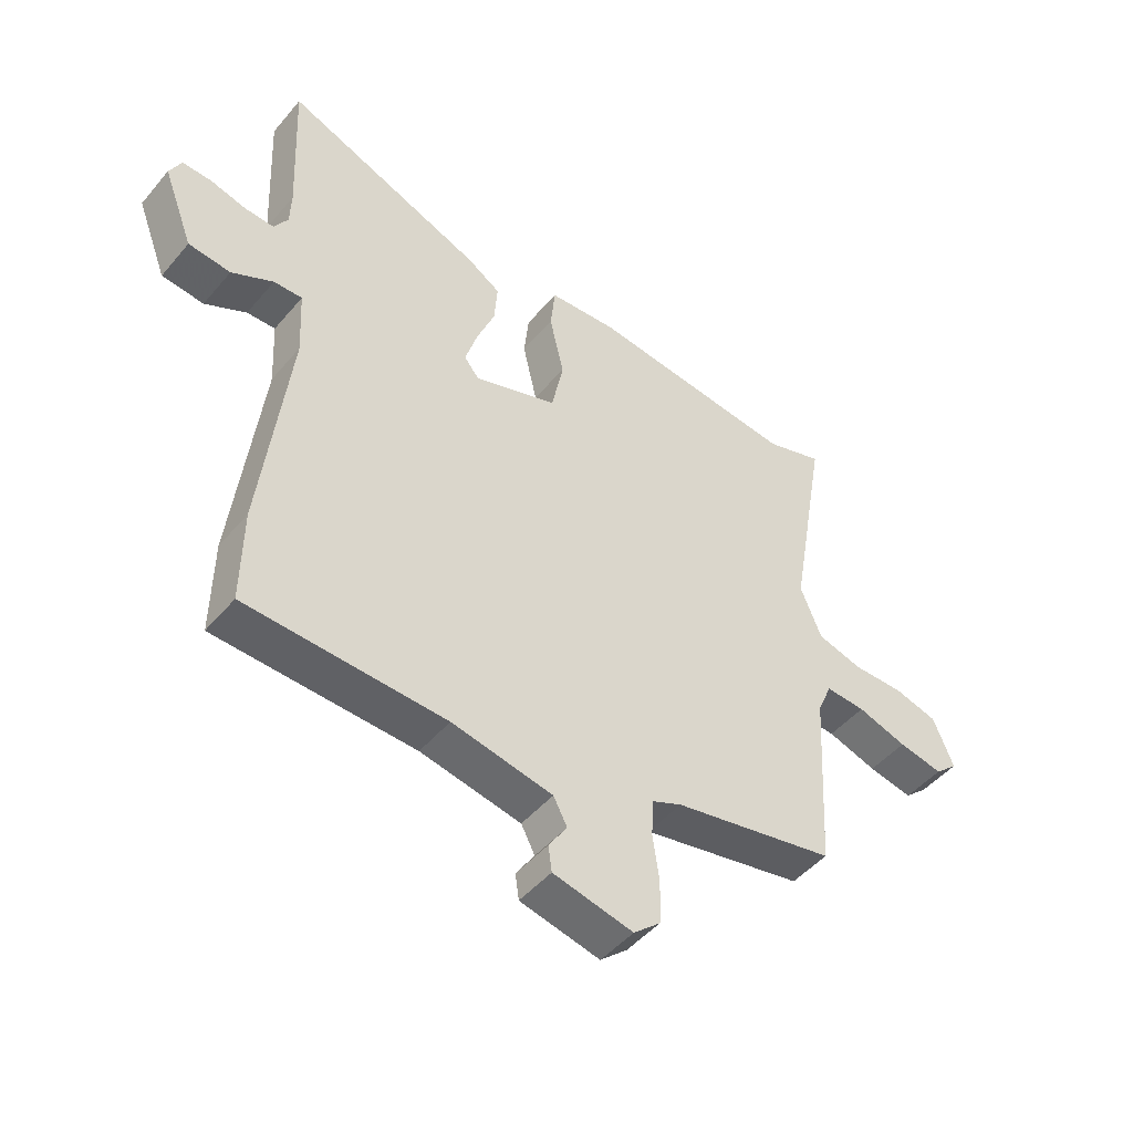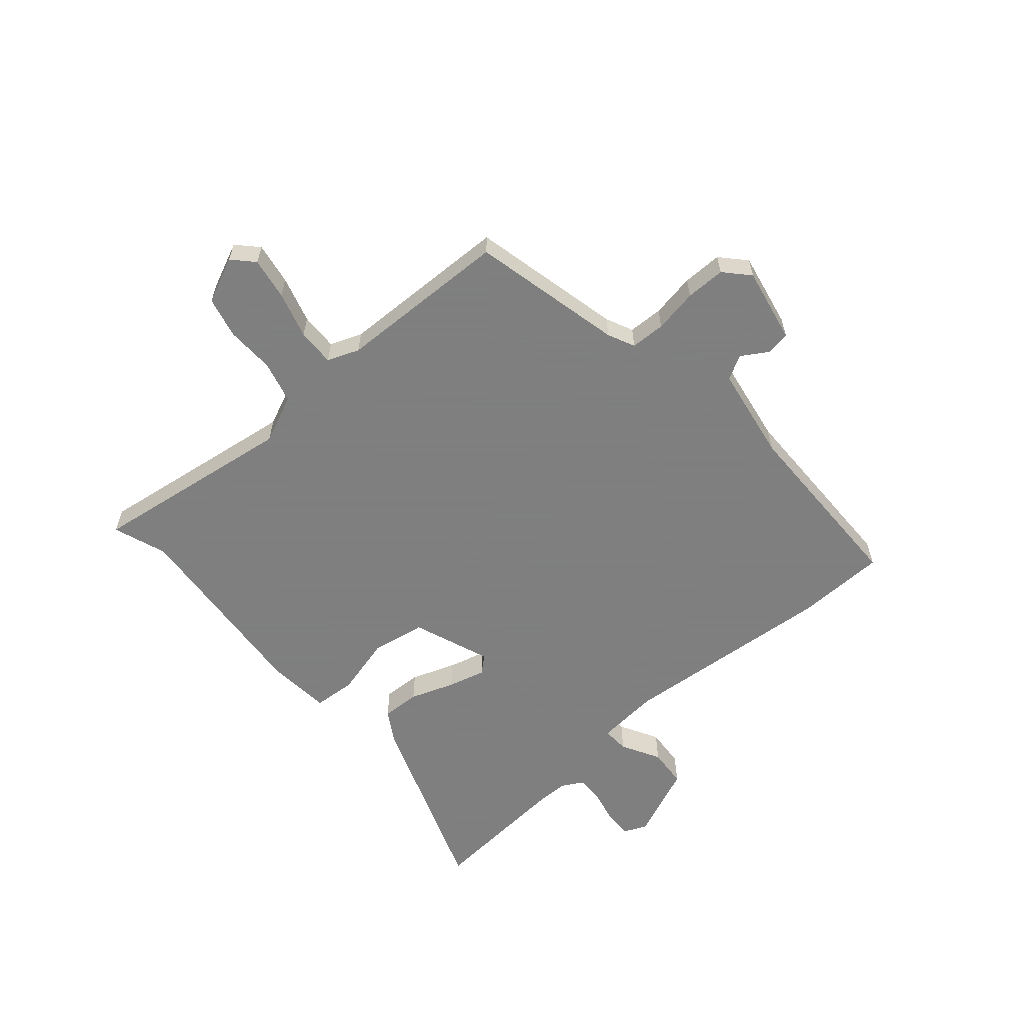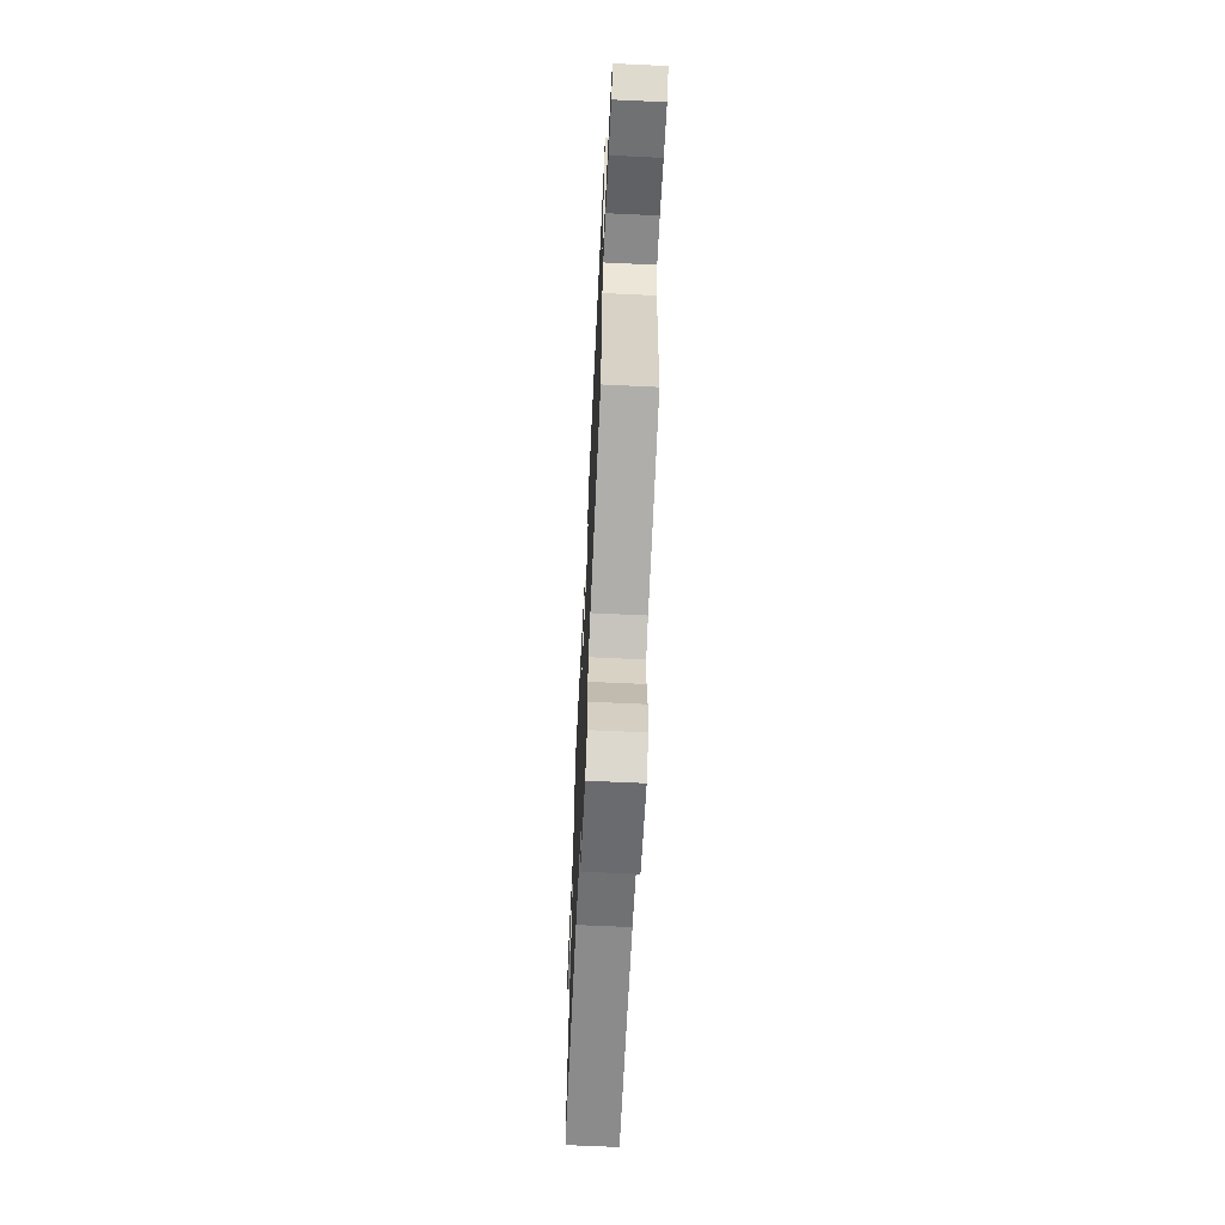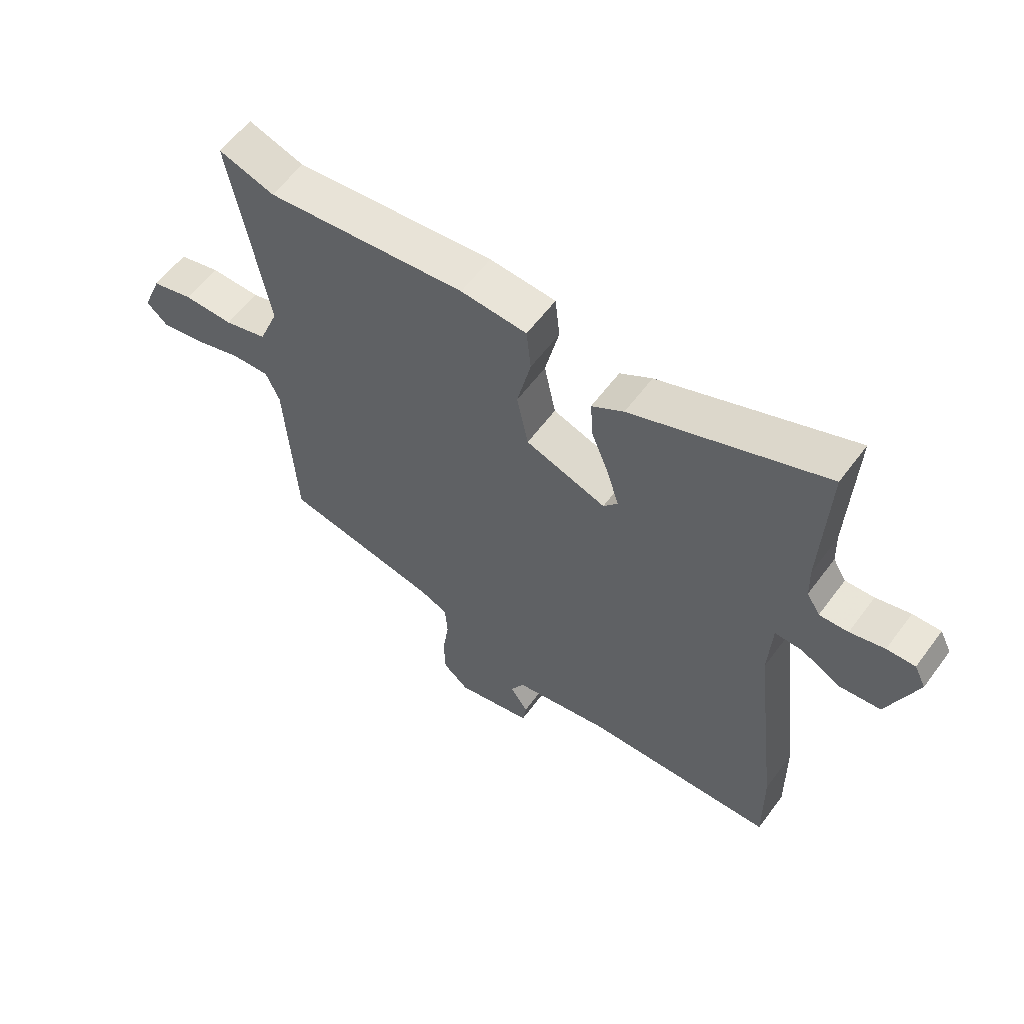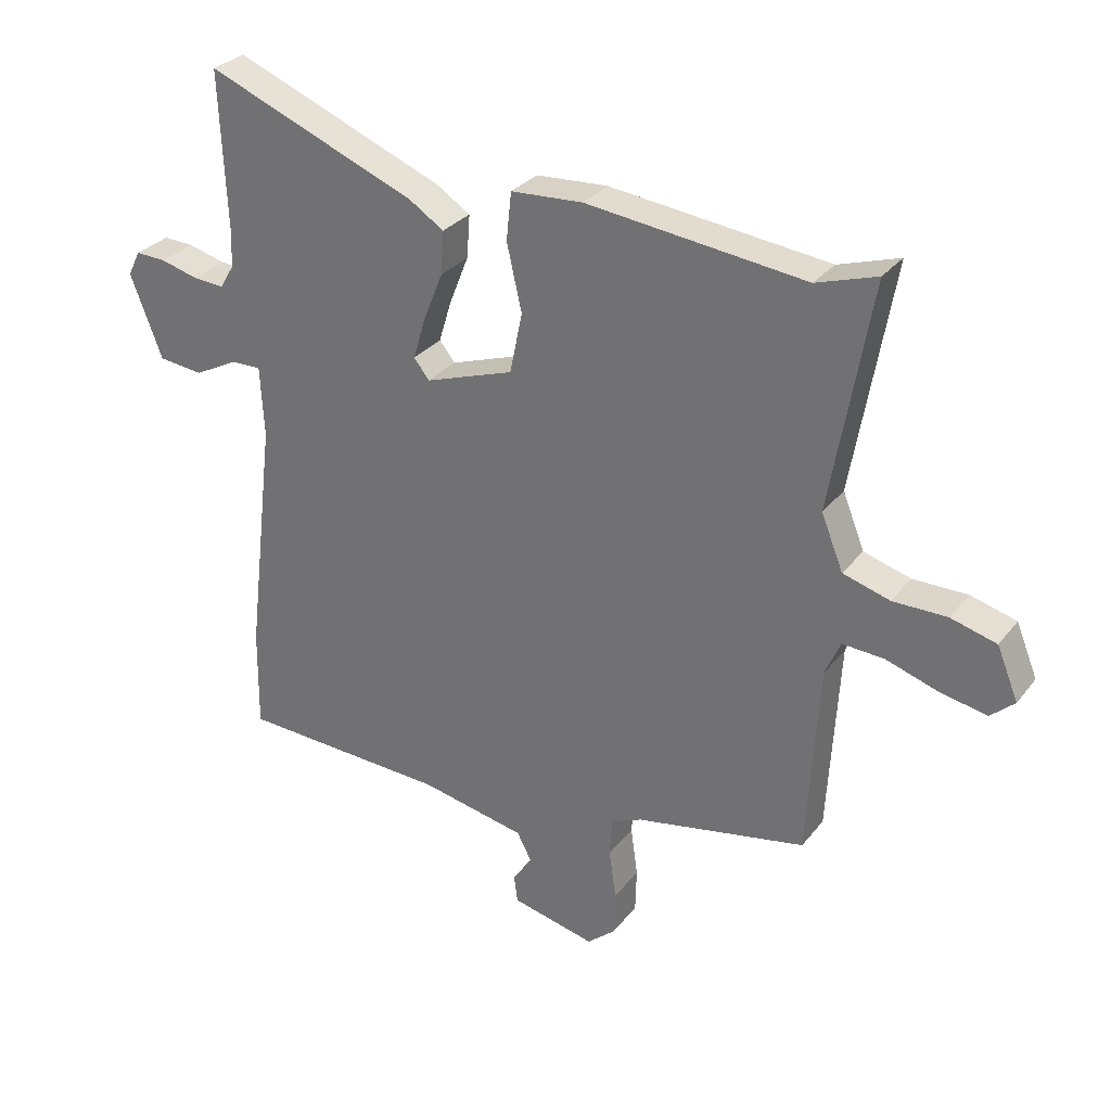
<metadata>
{"format":"obj","ext":"obj","renderer":"f3d","projection":"perspective","resolution":1024,"background":"white","views":[{"elev":-47.4,"azim":-37.9,"up":"+Z"},{"elev":-59.9,"azim":132.7,"up":"+Y"},{"elev":-66.5,"azim":87.3,"up":"+Z"},{"elev":59.0,"azim":-143.7,"up":"+Z"},{"elev":29.8,"azim":30.6,"up":"+Z"}]}
</metadata>
<code>
v 0.497 0.07 -0.409
v 0.224 0.07 -0.462
v 0.175 0.07 -0.483
v 0.171 0.07 -0.545
v 0.182 0.07 -0.624
v 0.18 0.07 -0.695
v 0.135 0.07 -0.734
v 0.001 0.07 -0.703
v -0.005 0.07 -0.66
v 0.026 0.07 -0.613
v 0.003 0.07 -0.569
v -0.166 0.07 -0.535
v -0.5 0.07 -0.52
v -0.498 0.07 -0.359
v -0.452 0.07 0.026
v -0.458 0.07 0.139
v -0.506 0.07 0.138
v -0.576 0.07 0.102
v -0.647 0.07 0.11
v -0.698 0.07 0.243
v -0.678 0.07 0.283
v -0.629 0.07 0.281
v -0.569 0.07 0.265
v -0.519 0.07 0.262
v -0.496 0.07 0.3
v -0.494 0.07 0.359
v -0.505 0.07 0.611
v -0.169 0.07 0.476
v -0.113 0.07 0.44
v -0.118 0.07 0.371
v -0.149 0.07 0.293
v -0.169 0.07 0.227
v -0.144 0.07 0.196
v -0.003 0.07 0.244
v 0.017 0.07 0.341
v -0.007 0.07 0.447
v 0.001 0.07 0.523
v 0.116 0.07 0.53
v 0.465 0.07 0.489
v 0.562 0.07 0.52
v 0.498 0.07 0.155
v 0.533 0.07 0.068
v 0.608 0.07 0.046
v 0.695 0.07 0.046
v 0.768 0.07 0.026
v 0.802 0.07 -0.057
v 0.764 0.07 -0.091
v 0.689 0.07 -0.076
v 0.606 0.07 -0.049
v 0.539 0.07 -0.045
v 0.515 0.07 -0.101
v 0.497 0 -0.409
v 0.224 0 -0.462
v 0.175 0 -0.483
v 0.171 0 -0.545
v 0.182 0 -0.624
v 0.18 0 -0.695
v 0.135 0 -0.734
v 0.001 0 -0.703
v -0.005 0 -0.66
v 0.026 0 -0.613
v 0.003 0 -0.569
v -0.166 0 -0.535
v -0.5 0 -0.52
v -0.498 0 -0.359
v -0.452 0 0.026
v -0.458 0 0.139
v -0.506 0 0.138
v -0.576 0 0.102
v -0.647 0 0.11
v -0.698 0 0.243
v -0.678 0 0.283
v -0.629 0 0.281
v -0.569 0 0.265
v -0.519 0 0.262
v -0.496 0 0.3
v -0.494 0 0.359
v -0.505 0 0.611
v -0.169 0 0.476
v -0.113 0 0.44
v -0.118 0 0.371
v -0.149 0 0.293
v -0.169 0 0.227
v -0.144 0 0.196
v -0.003 0 0.244
v 0.017 0 0.341
v -0.007 0 0.447
v 0.001 0 0.523
v 0.116 0 0.53
v 0.465 0 0.489
v 0.562 0 0.52
v 0.498 0 0.155
v 0.533 0 0.068
v 0.608 0 0.046
v 0.695 0 0.046
v 0.768 0 0.026
v 0.802 0 -0.057
v 0.764 0 -0.091
v 0.689 0 -0.076
v 0.606 0 -0.049
v 0.539 0 -0.045
v 0.515 0 -0.101
f 46 47 48 49
f 46 49 50
f 43 44 45 46
f 42 43 46 50
f 41 42 50 51
f 39 40 41
f 35 36 37 38
f 34 35 38 39
f 28 29 30 31
f 26 27 28 31
f 25 26 31 32
f 24 25 32 33
f 20 21 22 23
f 20 23 24 33
f 17 18 19 20
f 16 17 20 33
f 12 13 14 15
f 11 12 15 16
f 7 8 9 10
f 7 10 11
f 4 5 6 7
f 3 4 7 11
f 41 51 1 2
f 34 39 41 2
f 33 34 2 3
f 3 11 16 33
f 100 99 98 97
f 101 100 97
f 97 96 95 94
f 101 97 94 93
f 102 101 93 92
f 92 91 90
f 89 88 87 86
f 90 89 86 85
f 82 81 80 79
f 82 79 78 77
f 83 82 77 76
f 84 83 76 75
f 74 73 72 71
f 84 75 74 71
f 71 70 69 68
f 84 71 68 67
f 66 65 64 63
f 67 66 63 62
f 61 60 59 58
f 62 61 58
f 58 57 56 55
f 62 58 55 54
f 53 52 102 92
f 53 92 90 85
f 54 53 85 84
f 84 67 62 54
f 1 52 53 2
f 2 53 54 3
f 3 54 55 4
f 4 55 56 5
f 5 56 57 6
f 6 57 58 7
f 7 58 59 8
f 8 59 60 9
f 9 60 61 10
f 10 61 62 11
f 11 62 63 12
f 12 63 64 13
f 13 64 65 14
f 14 65 66 15
f 15 66 67 16
f 16 67 68 17
f 17 68 69 18
f 18 69 70 19
f 19 70 71 20
f 20 71 72 21
f 21 72 73 22
f 22 73 74 23
f 23 74 75 24
f 24 75 76 25
f 25 76 77 26
f 26 77 78 27
f 27 78 79 28
f 28 79 80 29
f 29 80 81 30
f 30 81 82 31
f 31 82 83 32
f 32 83 84 33
f 33 84 85 34
f 34 85 86 35
f 35 86 87 36
f 36 87 88 37
f 37 88 89 38
f 38 89 90 39
f 39 90 91 40
f 40 91 92 41
f 41 92 93 42
f 42 93 94 43
f 43 94 95 44
f 44 95 96 45
f 45 96 97 46
f 46 97 98 47
f 47 98 99 48
f 48 99 100 49
f 49 100 101 50
f 50 101 102 51
f 51 102 52 1

</code>
